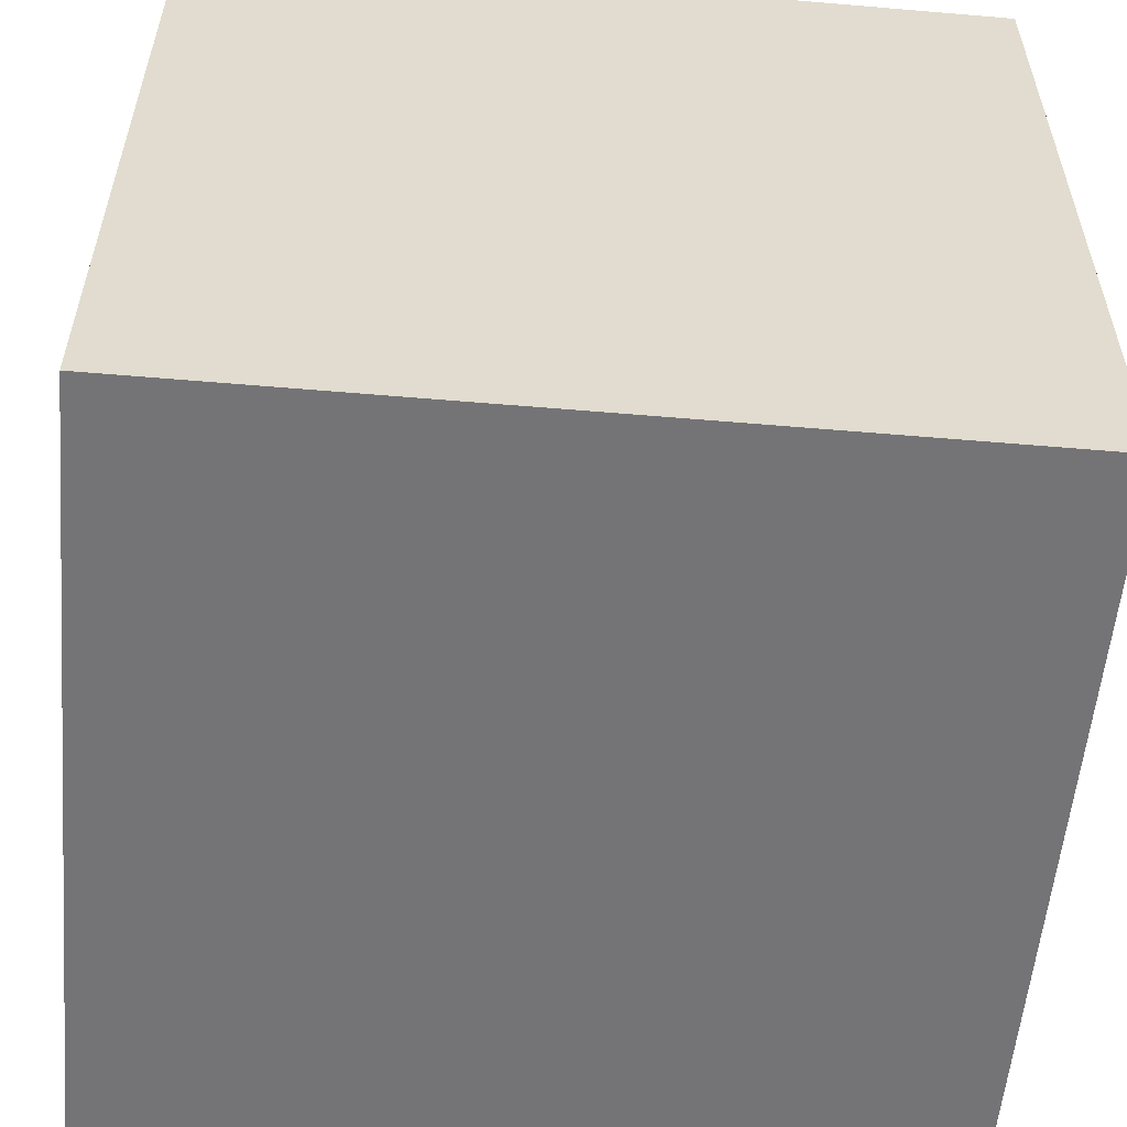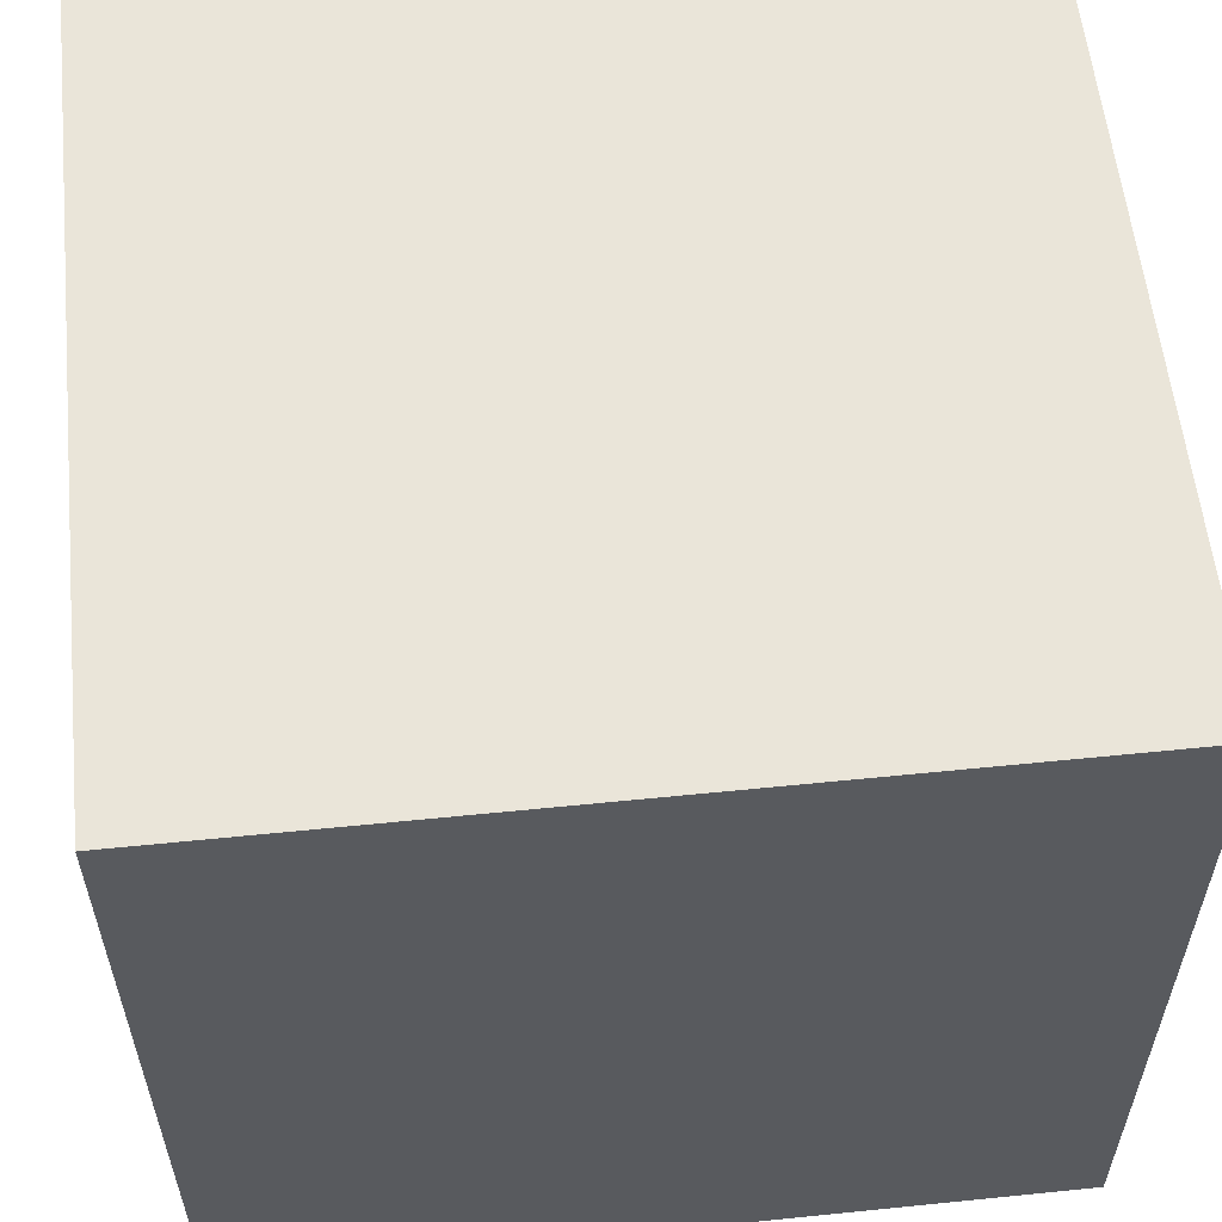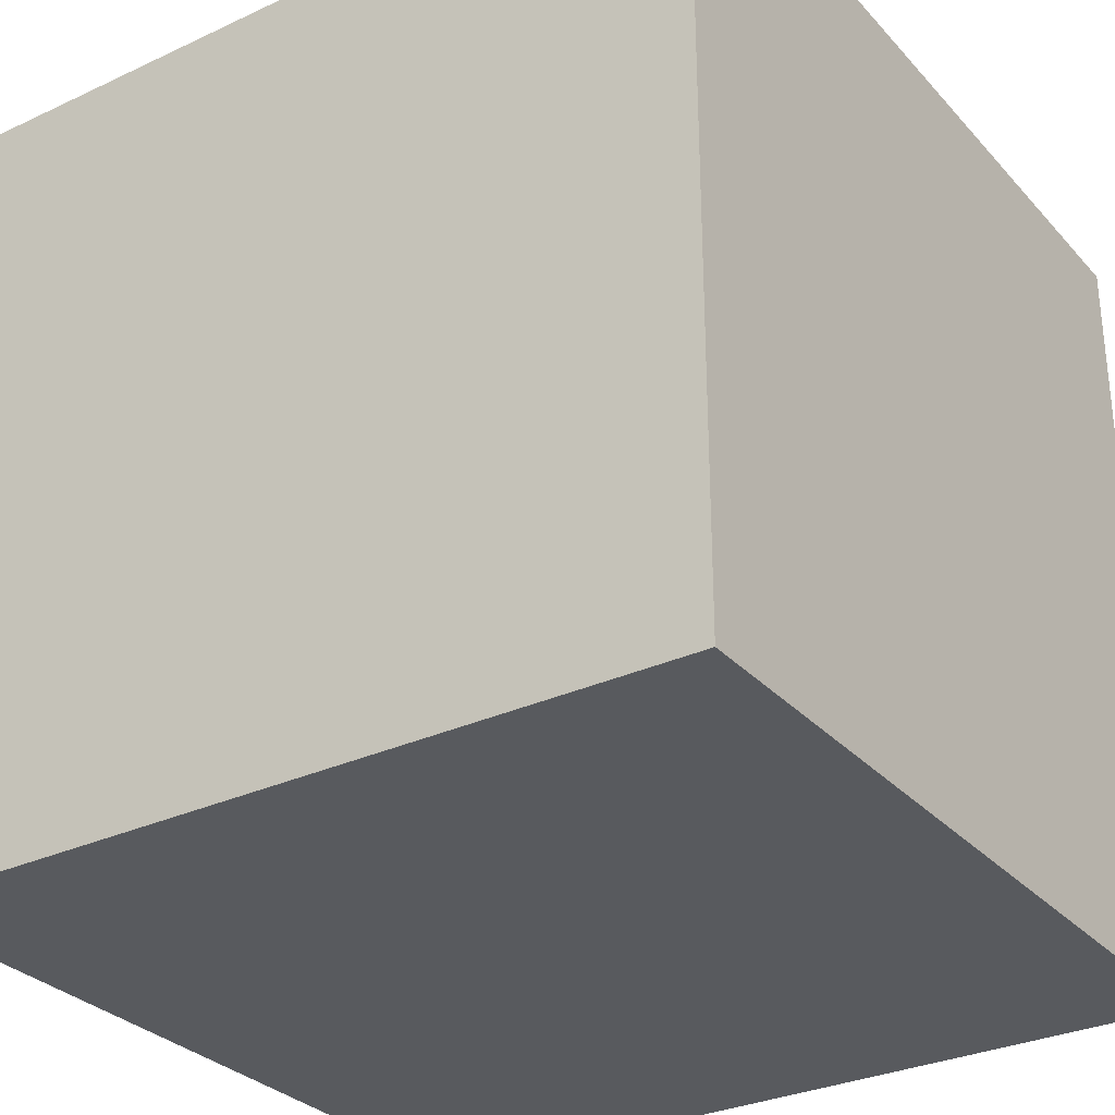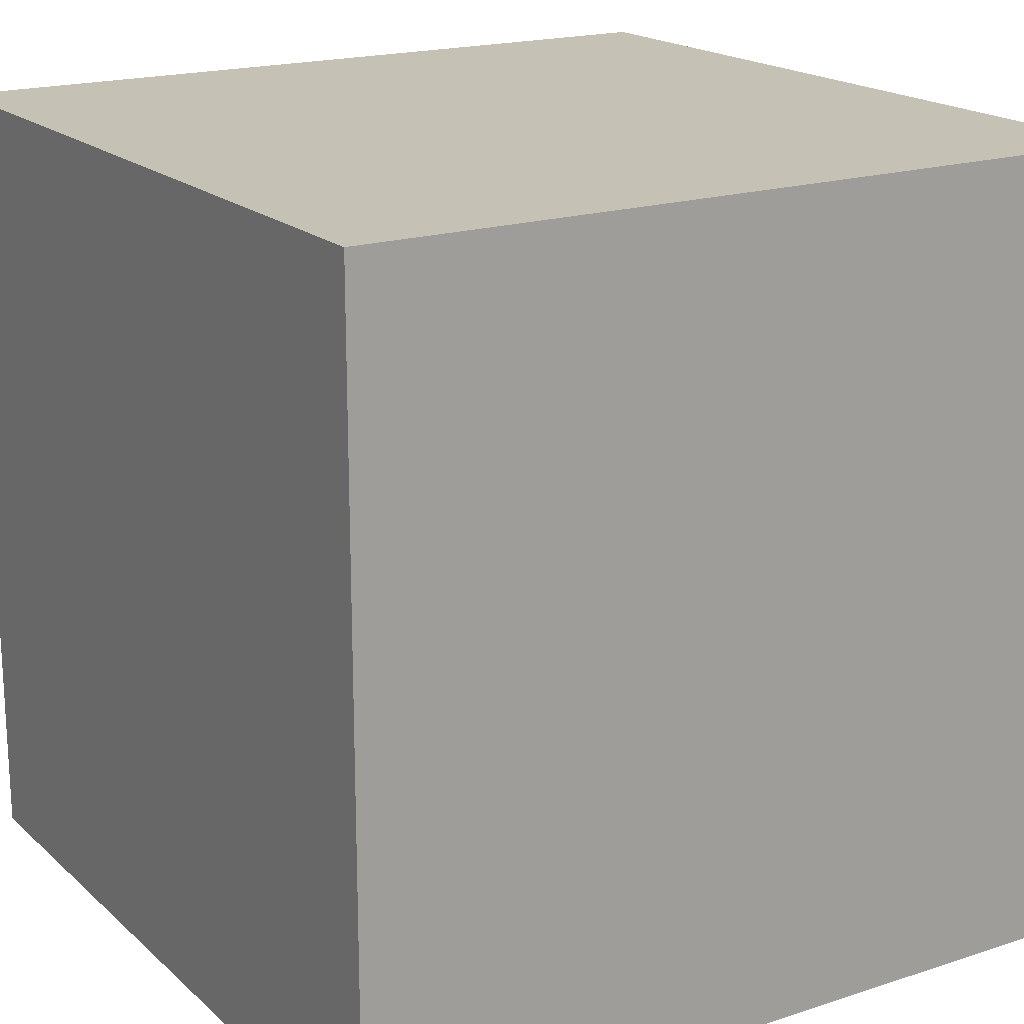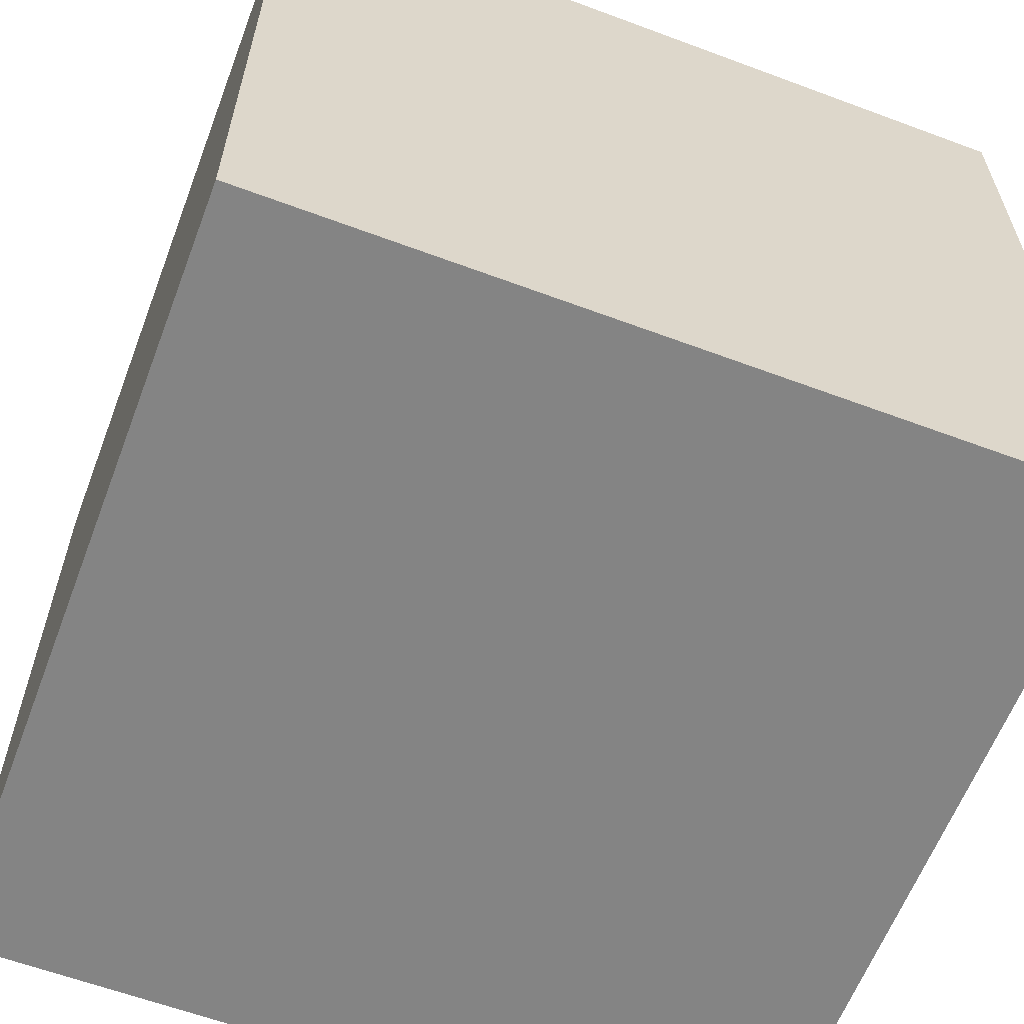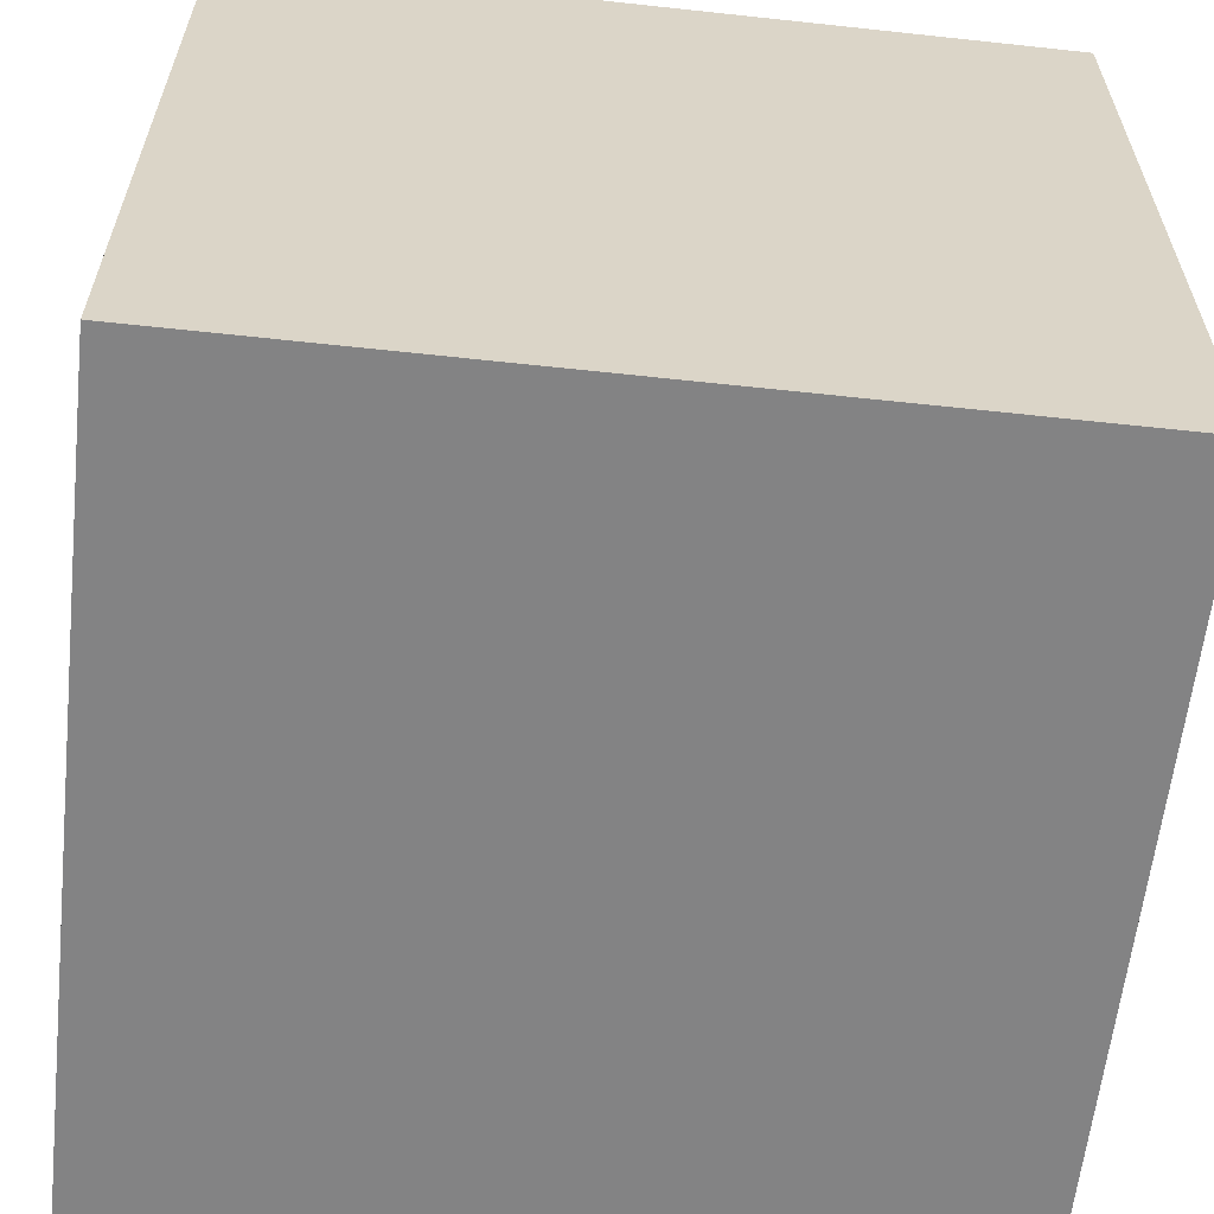
<metadata>
{"format":"obj","ext":"obj","renderer":"f3d","projection":"perspective","resolution":1024,"background":"white","views":[{"elev":-56.3,"azim":174.9,"up":"+Y"},{"elev":57.9,"azim":-96.0,"up":"+Z"},{"elev":-30.6,"azim":123.9,"up":"+Z"},{"elev":18.7,"azim":-31.9,"up":"+Z"},{"elev":-61.3,"azim":-20.8,"up":"+Z"},{"elev":-61.1,"azim":-96.3,"up":"+Y"}]}
</metadata>
<code>
o Cube
v -1 -1 1
v -1 1 1
v 1 1 1
v 1 -1 1
v 1 -1 1
v 1 1 1
v 1 1 -1
v 1 -1 -1
v 1 -1 -1
v 1 1 -1
v -1 1 -1
v -1 -1 -1
v -1 -1 -1
v -1 1 -1
v -1 1 1
v -1 -1 1
v -1 1 1
v -1 1 -1
v 1 1 -1
v 1 1 1
v -1 -1 -1
v -1 -1 1
v 1 -1 1
v 1 -1 -1
f 1 4 2
f 2 4 3
f 5 8 6
f 6 8 7
f 9 12 10
f 10 12 11
f 13 16 14
f 14 16 15
f 17 20 18
f 18 20 19
f 21 24 22
f 22 24 23

</code>
